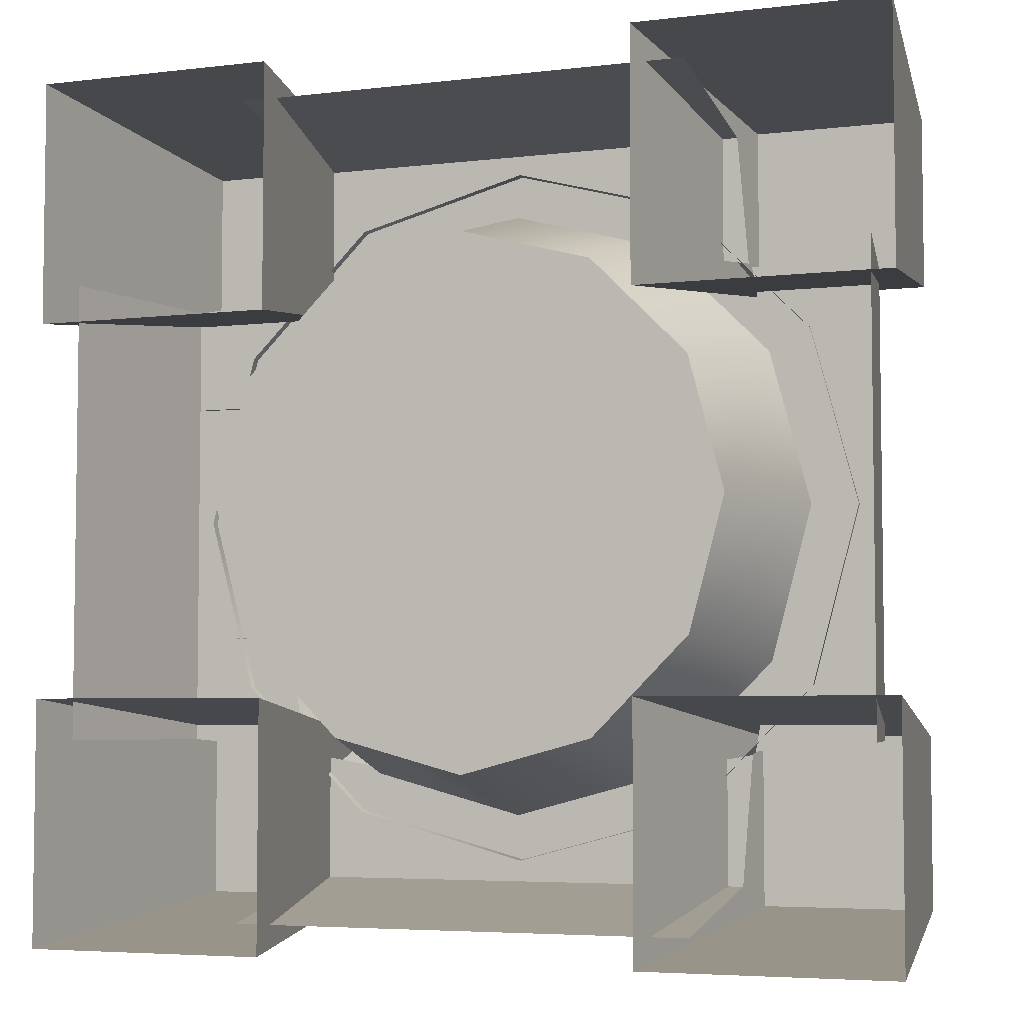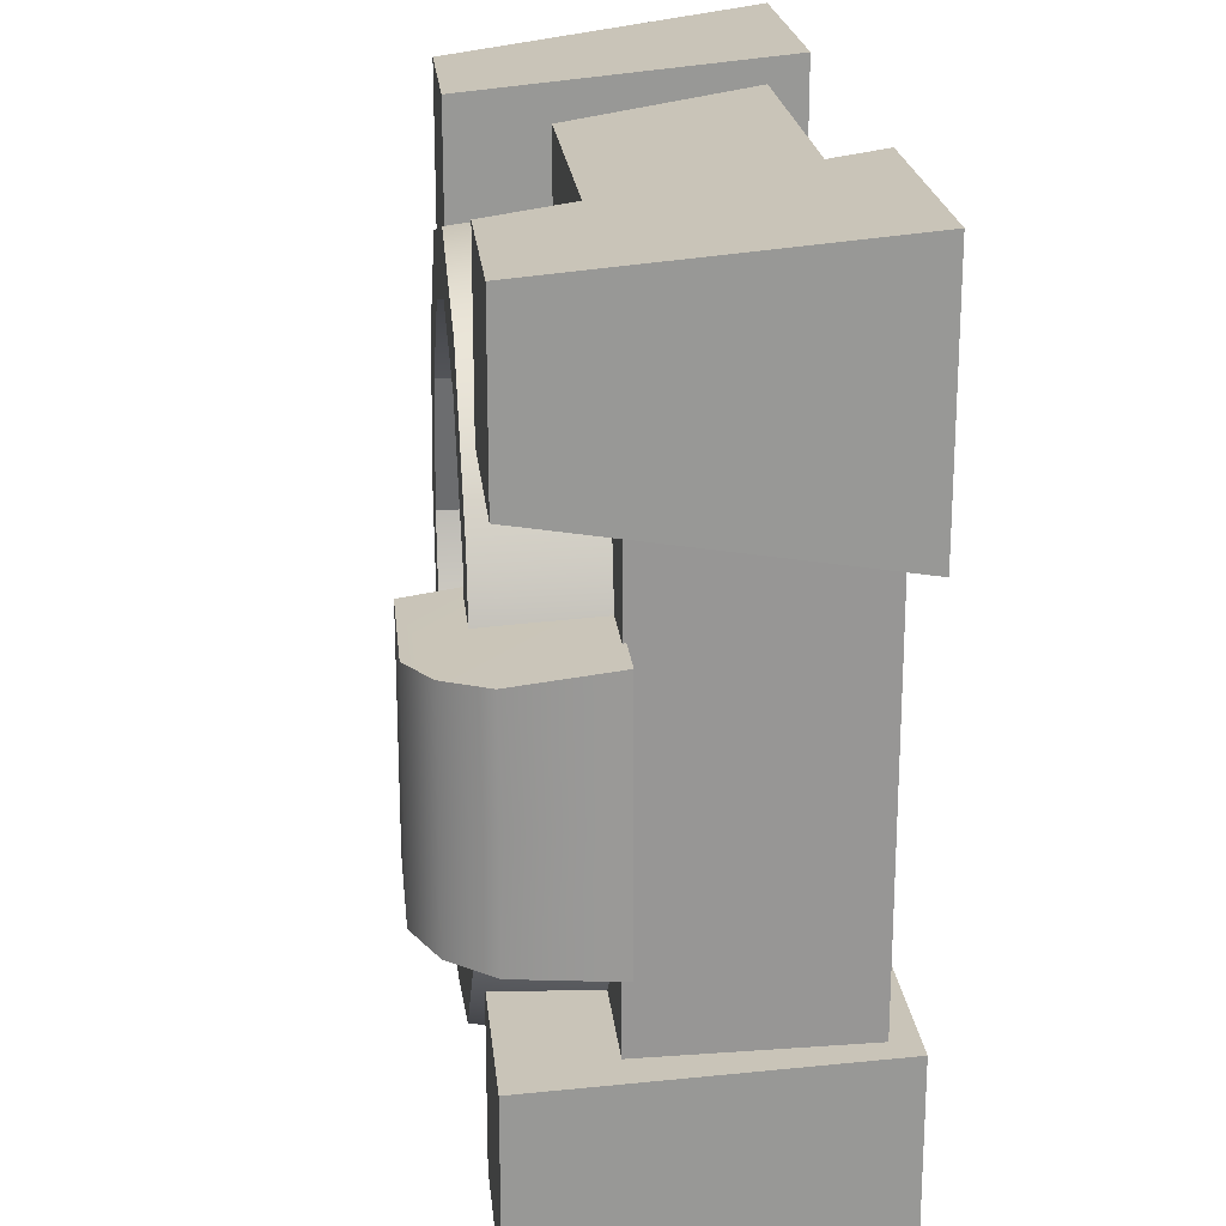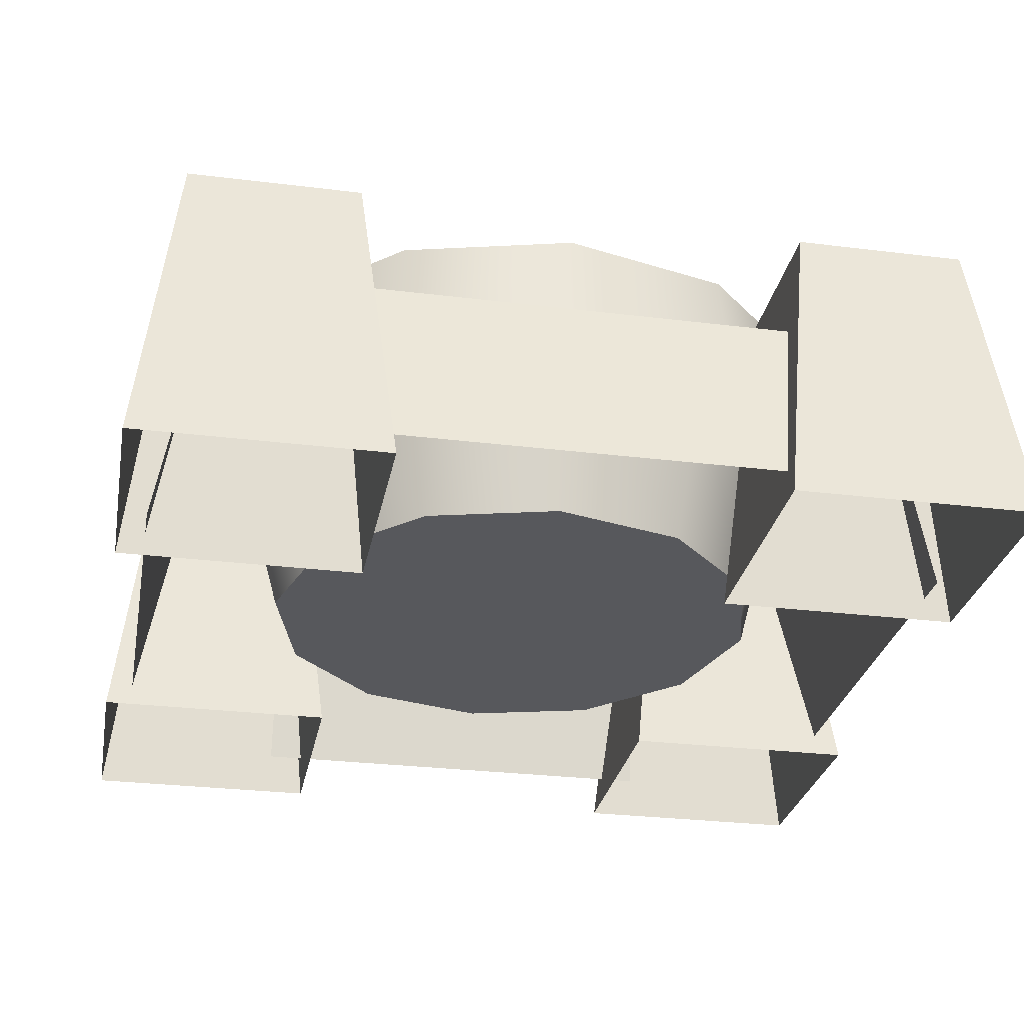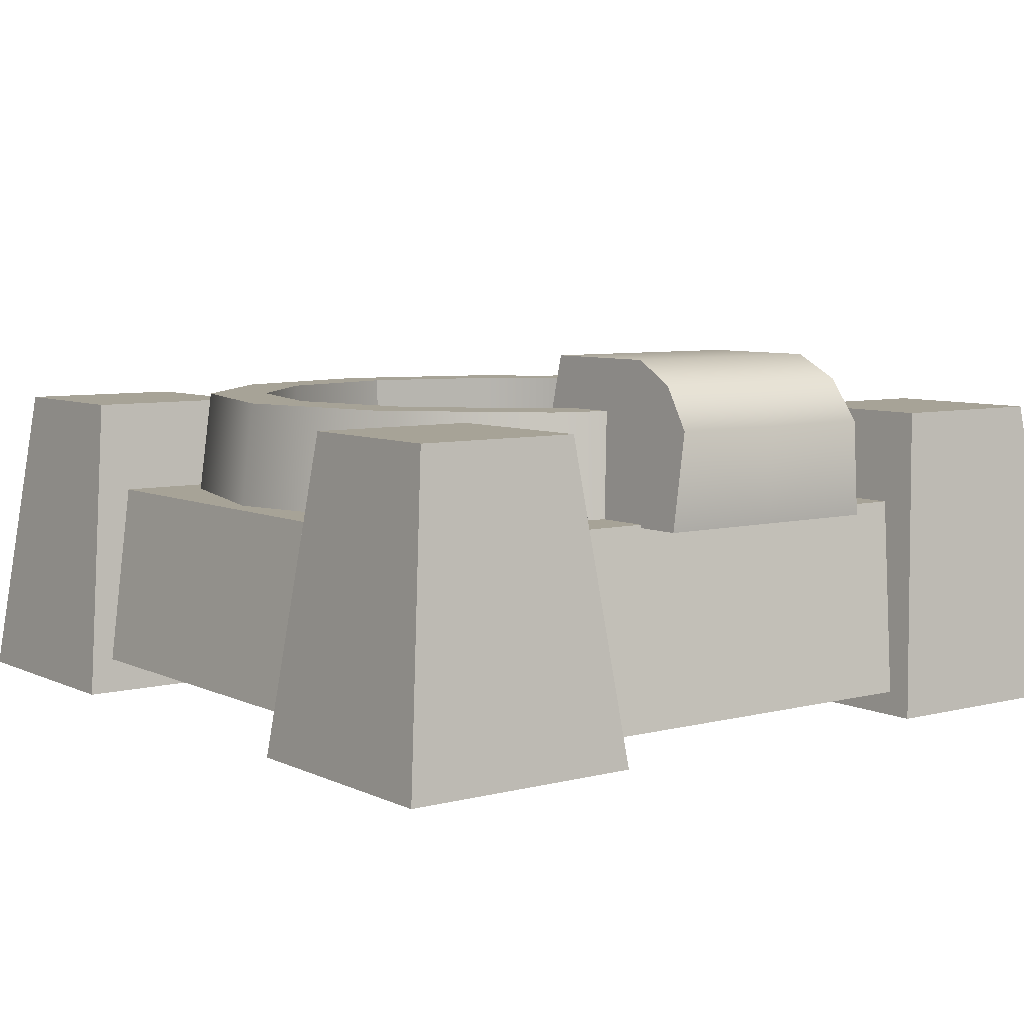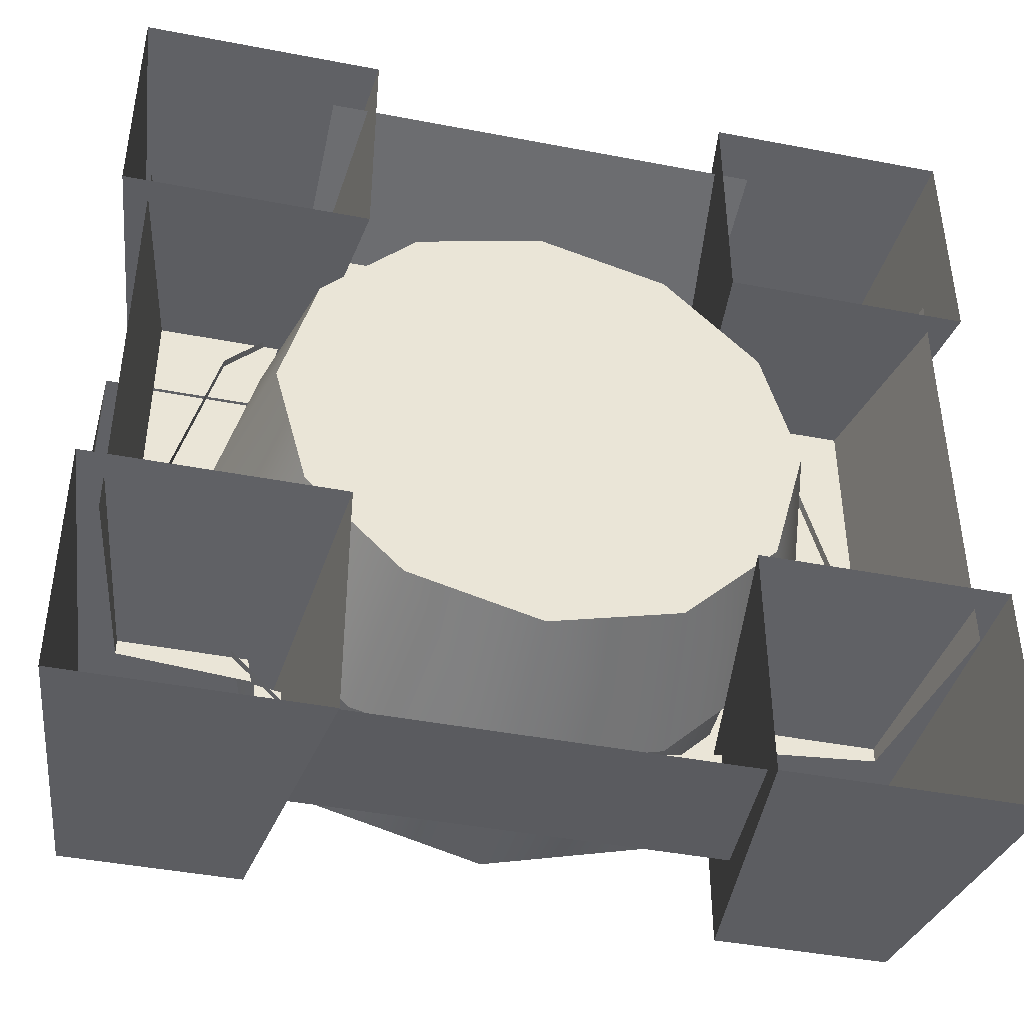
<metadata>
{"format":"obj","ext":"obj","renderer":"f3d","projection":"perspective","resolution":1024,"background":"white","views":[{"elev":-4.9,"azim":20.8,"up":"+Z"},{"elev":21.4,"azim":-95.8,"up":"+Z"},{"elev":-28.4,"azim":-10.6,"up":"+Y"},{"elev":6.7,"azim":-126.8,"up":"+Y"},{"elev":-43.3,"azim":-12.8,"up":"+Z"}]}
</metadata>
<code>
g heal_station1
v -0.2776 0.3782 -0.1603
v -0.1954 0.3782 -0.3384
v -0.1603 0.3782 -0.2776
v -0.3384 0.3782 -0.1954
v -0.3206 0.3782 -1.645e-07
v -0.3908 0.3782 -1.968e-07
v -0.2776 0.3782 0.1603
v -0.3384 0.3782 0.1954
v -0.1603 0.3782 -0.2776
v -0.1954 0.3782 -0.3384
v 1.682e-07 0.3782 -0.3908
v 1.394e-07 0.3782 -0.3206
v 0.1954 0.3782 -0.3384
v 0.1603 0.3782 -0.2776
v 0.3384 0.3782 -0.1954
v 0.2776 0.3782 -0.1603
v 0.2776 0.3782 -0.1603
v 0.3384 0.3782 -0.1954
v 0.3908 0.3782 4.852e-08
v 0.3206 0.3782 3.678e-08
v 0.3384 0.3782 0.1954
v 0.2776 0.3782 0.1603
v 0.1954 0.3782 0.3384
v 0.1603 0.3782 0.2776
v 0.1603 0.3782 0.2776
v 0.1954 0.3782 0.3384
v 2.884e-08 0.3782 0.3908
v 2.403e-08 0.3782 0.3206
v -0.1954 0.3782 0.3384
v -0.1603 0.3782 0.2776
v -0.3384 0.3782 0.1954
v -0.2776 0.3782 0.1603
v -0.3384 0.3782 -0.1954
v -0.2034 0.2464 -0.3523
v -0.1954 0.3782 -0.3384
v -0.3523 0.2464 -0.2034
v -0.3908 0.3782 -1.968e-07
v -0.4068 0.2464 -1.815e-07
v -0.3384 0.3782 0.1954
v -0.3523 0.2464 0.2034
v -0.1954 0.3782 -0.3384
v -0.2034 0.2464 -0.3523
v 1.778e-07 0.2464 -0.4068
v 1.682e-07 0.3782 -0.3908
v 0.2034 0.2464 -0.3523
v 0.1954 0.3782 -0.3384
v 0.3523 0.2464 -0.2034
v 0.3384 0.3782 -0.1954
v 0.3384 0.3782 -0.1954
v 0.3523 0.2464 -0.2034
v 0.4068 0.2464 7.383e-08
v 0.3908 0.3782 4.852e-08
v 0.3523 0.2464 0.2034
v 0.3384 0.3782 0.1954
v 0.2034 0.2464 0.3523
v 0.1954 0.3782 0.3384
v 0.1954 0.3782 0.3384
v 0.2034 0.2464 0.3523
v 2.884e-08 0.2464 0.4068
v 2.884e-08 0.3782 0.3908
v -0.2034 0.2464 0.3523
v -0.1954 0.3782 0.3384
v -0.3523 0.2464 0.2034
v -0.3384 0.3782 0.1954
v -0.2776 0.3782 -0.1603
v -0.2776 0.2408 -0.1603
v -0.3206 0.2408 -1.421e-07
v -0.3206 0.3782 -1.645e-07
v -0.1603 0.3782 -0.2776
v -0.1603 0.2408 -0.2776
v -0.2776 0.2408 -0.1603
v -0.2776 0.3782 -0.1603
v 1.394e-07 0.3782 -0.3206
v 1.394e-07 0.2408 -0.3206
v -0.1603 0.2408 -0.2776
v -0.1603 0.3782 -0.2776
v 0.1603 0.3782 -0.2776
v 0.1603 0.2408 -0.2776
v 1.394e-07 0.2408 -0.3206
v 1.394e-07 0.3782 -0.3206
v 0.2776 0.3782 -0.1603
v 0.2776 0.2408 -0.1603
v 0.1603 0.2408 -0.2776
v 0.1603 0.3782 -0.2776
v 0.3206 0.3782 3.678e-08
v 0.3206 0.2408 5.918e-08
v 0.2776 0.2408 -0.1603
v 0.2776 0.3782 -0.1603
v 0.2776 0.3782 0.1603
v 0.2776 0.2408 0.1603
v 0.3206 0.2408 5.918e-08
v 0.3206 0.3782 3.678e-08
v 0.1603 0.3782 0.2776
v 0.1603 0.2408 0.2776
v 0.2776 0.2408 0.1603
v 0.2776 0.3782 0.1603
v 2.403e-08 0.3782 0.3206
v 2.403e-08 0.2408 0.3206
v 0.1603 0.2408 0.2776
v 0.1603 0.3782 0.2776
v -0.1603 0.3782 0.2776
v -0.1603 0.2408 0.2776
v 2.403e-08 0.2408 0.3206
v 2.403e-08 0.3782 0.3206
v -0.2776 0.3782 0.1603
v -0.2776 0.2408 0.1603
v -0.1603 0.2408 0.2776
v -0.1603 0.3782 0.2776
v -0.3206 0.3782 -1.645e-07
v -0.3206 0.2408 -1.421e-07
v -0.2776 0.2408 0.1603
v -0.2776 0.3782 0.1603
v -0.3063 0.2408 -0.1768
v -0.3037 0.05896 -1.438e-07
v -0.3537 0.2408 -2.039e-07
v -0.263 0.05896 -0.1519
v -0.1768 0.2408 -0.3063
v -0.1519 0.05896 -0.263
v 1.394e-07 0.2408 -0.3537
v 1.183e-07 0.05896 -0.3037
v 0.1768 0.2408 -0.3063
v 1.183e-07 0.05896 -0.3037
v 1.394e-07 0.2408 -0.3537
v 0.1519 0.05896 -0.263
v 0.3063 0.2408 -0.1768
v 0.263 0.05896 -0.1519
v 0.3537 0.2408 7.15e-08
v 0.3037 0.05896 9.277e-08
v 0.3063 0.2408 0.1768
v 0.3037 0.05896 9.277e-08
v 0.3537 0.2408 7.15e-08
v 0.263 0.05896 0.1519
v 0.1768 0.2408 0.3063
v 0.1519 0.05896 0.263
v -1.394e-07 0.2408 0.3537
v -1.182e-07 0.05896 0.3037
v -0.1768 0.2408 0.3063
v -1.182e-07 0.05896 0.3037
v -1.394e-07 0.2408 0.3537
v -0.1519 0.05896 0.263
v -0.3063 0.2408 0.1768
v -0.263 0.05896 0.1519
v -0.3537 0.2408 -2.039e-07
v -0.3037 0.05896 -1.438e-07
v -0.263 0.05896 -0.1519
v 2.744e-08 0.05896 1.08e-08
v -0.3037 0.05896 -1.438e-07
v -0.1519 0.05896 -0.263
v 1.183e-07 0.05896 -0.3037
v 0.1519 0.05896 -0.263
v 2.744e-08 0.05896 1.08e-08
v 1.183e-07 0.05896 -0.3037
v 0.263 0.05896 -0.1519
v 0.3037 0.05896 9.277e-08
v 0.263 0.05896 0.1519
v 2.744e-08 0.05896 1.08e-08
v 0.3037 0.05896 9.277e-08
v 0.1519 0.05896 0.263
v -1.182e-07 0.05896 0.3037
v -0.1519 0.05896 0.263
v 2.744e-08 0.05896 1.08e-08
v -1.182e-07 0.05896 0.3037
v -0.263 0.05896 0.1519
v -0.3037 0.05896 -1.438e-07
v 0.2664 0.2553 -0.4313
v -0.2664 0.2553 -0.4313
v -0.2664 0.04163 -0.472
v 0.2664 0.04163 -0.472
v 1.586e-07 0.2553 -0.3325
v 0.2664 0.2553 -0.4313
v 0.2789 0.2553 -0.2825
v -0.2664 0.2553 -0.4313
v -0.2789 0.2553 -0.2825
v -0.4313 0.2553 -0.2664
v -0.4313 0.2553 0.2664
v -0.472 0.02769 0.2664
v -0.472 0.02769 -0.2664
v -0.3325 0.2553 -2.064e-07
v -0.4313 0.2553 -0.2664
v -0.2825 0.2553 -0.2789
v -0.4313 0.2553 0.2664
v -0.2825 0.2553 0.2789
v 0.4313 0.2553 0.2664
v 0.4313 0.2553 -0.2664
v 0.472 0.02769 -0.2664
v 0.472 0.02769 0.2664
v 0.3325 0.2553 7.108e-08
v 0.4313 0.2553 0.2664
v 0.2825 0.2553 0.2789
v 0.4313 0.2553 -0.2664
v 0.2825 0.2553 -0.2789
v -0.2664 0.2553 0.4313
v 0.2664 0.2553 0.4313
v 0.2664 0.04163 0.472
v -0.2664 0.04163 0.472
v -1.298e-07 0.2553 0.3325
v -0.2664 0.2553 0.4313
v -0.2789 0.2553 0.2825
v 0.2664 0.2553 0.4313
v 0.2789 0.2553 0.2825
v -0.4606 0.3649 -0.4606
v -0.2618 0.3649 -0.4606
v -0.2618 0.3649 -0.2618
v -0.4606 0.3649 -0.2618
v -0.2184 -2.033e-07 -0.504
v -0.2618 0.3649 -0.4606
v -0.4606 0.3649 -0.4606
v -0.504 -2.033e-07 -0.504
v -0.504 -2.033e-07 -0.504
v -0.4606 0.3649 -0.4606
v -0.4606 0.3649 -0.2618
v -0.504 -1.694e-07 -0.2184
v -0.504 -1.694e-07 -0.2184
v -0.4606 0.3649 -0.2618
v -0.2618 0.3649 -0.2618
v -0.2184 -1.694e-07 -0.2184
v -0.2184 -1.694e-07 -0.2184
v -0.2618 0.3649 -0.2618
v -0.2618 0.3649 -0.4606
v -0.2184 -2.033e-07 -0.504
v -0.4606 0.3649 0.4606
v -0.4606 0.3649 0.2618
v -0.2618 0.3649 0.2618
v -0.2618 0.3649 0.4606
v -0.504 -9.257e-08 0.2184
v -0.4606 0.3649 0.2618
v -0.4606 0.3649 0.4606
v -0.504 -5.868e-08 0.504
v -0.504 -5.868e-08 0.504
v -0.4606 0.3649 0.4606
v -0.2618 0.3649 0.4606
v -0.2184 -5.868e-08 0.504
v -0.2184 -5.868e-08 0.504
v -0.2618 0.3649 0.4606
v -0.2618 0.3649 0.2618
v -0.2184 -9.257e-08 0.2184
v -0.2184 -9.257e-08 0.2184
v -0.2618 0.3649 0.2618
v -0.4606 0.3649 0.2618
v -0.504 -9.257e-08 0.2184
v 0.4606 0.3649 0.4606
v 0.2618 0.3649 0.4606
v 0.2618 0.3649 0.2618
v 0.4606 0.3649 0.2618
v 0.2184 -5.868e-08 0.504
v 0.2618 0.3649 0.4606
v 0.4606 0.3649 0.4606
v 0.504 -5.868e-08 0.504
v 0.504 -5.868e-08 0.504
v 0.4606 0.3649 0.4606
v 0.4606 0.3649 0.2618
v 0.504 -9.257e-08 0.2184
v 0.504 -9.257e-08 0.2184
v 0.4606 0.3649 0.2618
v 0.2618 0.3649 0.2618
v 0.2184 -9.257e-08 0.2184
v 0.2184 -9.257e-08 0.2184
v 0.2618 0.3649 0.2618
v 0.2618 0.3649 0.4606
v 0.2184 -5.868e-08 0.504
v 0.4606 0.3649 -0.4606
v 0.4606 0.3649 -0.2618
v 0.2618 0.3649 -0.2618
v 0.2618 0.3649 -0.4606
v 0.504 -1.694e-07 -0.2184
v 0.4606 0.3649 -0.2618
v 0.4606 0.3649 -0.4606
v 0.504 -2.033e-07 -0.504
v 0.504 -2.033e-07 -0.504
v 0.4606 0.3649 -0.4606
v 0.2618 0.3649 -0.4606
v 0.2184 -2.033e-07 -0.504
v 0.2184 -2.033e-07 -0.504
v 0.2618 0.3649 -0.4606
v 0.2618 0.3649 -0.2618
v 0.2184 -1.694e-07 -0.2184
v 0.2184 -1.694e-07 -0.2184
v 0.2618 0.3649 -0.2618
v 0.4606 0.3649 -0.2618
v 0.504 -1.694e-07 -0.2184
v -0.4075 0.4382 -0.124
v -0.2618 0.4382 -0.124
v -0.2618 0.4382 -2.036e-07
v -0.4075 0.4382 -2.967e-07
v -0.4588 0.4111 -0.1278
v -0.2618 0.4382 -0.124
v -0.4075 0.4382 -0.124
v -0.2388 0.2516 -0.1428
v -0.4874 0.2516 -0.1428
v -0.4916 0.3632 -0.1316
v -0.4874 0.2516 -2.761e-07
v -0.4874 0.2516 -0.1428
v -0.4916 0.3632 -0.1316
v -0.4917 0.3629 -3.173e-07
v -0.4588 0.4111 -0.1278
v -0.4916 0.3632 0.1316
v -0.4874 0.2516 0.1428
v -0.4588 0.4111 0.1278
v -0.4589 0.4109 -3.087e-07
v -0.4075 0.4382 -0.124
v -0.4075 0.4382 0.124
v -0.4075 0.4382 -2.967e-07
v -0.4874 0.2516 0.1428
v -0.4916 0.3632 0.1316
v -0.4588 0.4111 0.1278
v -0.2388 0.2516 0.1428
v -0.2618 0.4382 0.124
v -0.4075 0.4382 0.124
v -0.2388 0.2516 -1.784e-07
v -0.2388 0.2516 0.1428
v -0.2618 0.4382 0.124
v -0.2618 0.4382 -2.036e-07
v -0.2618 0.4382 -0.124
v -0.2388 0.2516 -0.1428
v -0.4075 0.4382 0.124
v -0.4075 0.4382 -2.967e-07
v -0.2618 0.4382 -2.036e-07
v -0.2618 0.4382 0.124
g heal_station1_0
f 3 2 1
f 2 4 1
f 1 4 5
f 4 6 5
f 5 6 7
f 6 8 7
f 11 10 9
f 12 11 9
f 13 11 12
f 14 13 12
f 15 13 14
f 16 15 14
f 19 18 17
f 20 19 17
f 21 19 20
f 22 21 20
f 23 21 22
f 24 23 22
f 27 26 25
f 28 27 25
f 29 27 28
f 30 29 28
f 31 29 30
f 32 31 30
f 35 34 33
f 34 36 33
f 33 36 37
f 36 38 37
f 37 38 39
f 38 40 39
f 43 42 41
f 44 43 41
f 45 43 44
f 46 45 44
f 47 45 46
f 48 47 46
f 51 50 49
f 52 51 49
f 53 51 52
f 54 53 52
f 55 53 54
f 56 55 54
f 59 58 57
f 60 59 57
f 61 59 60
f 62 61 60
f 63 61 62
f 64 63 62
f 67 66 65
f 68 67 65
f 71 70 69
f 72 71 69
f 75 74 73
f 76 75 73
f 79 78 77
f 80 79 77
f 83 82 81
f 84 83 81
f 87 86 85
f 88 87 85
f 91 90 89
f 92 91 89
f 95 94 93
f 96 95 93
f 99 98 97
f 100 99 97
f 103 102 101
f 104 103 101
f 107 106 105
f 108 107 105
f 111 110 109
f 112 111 109
f 115 114 113
f 114 116 113
f 113 116 117
f 116 118 117
f 117 118 119
f 118 120 119
f 123 122 121
f 122 124 121
f 121 124 125
f 124 126 125
f 125 126 127
f 126 128 127
f 131 130 129
f 130 132 129
f 129 132 133
f 132 134 133
f 133 134 135
f 134 136 135
f 139 138 137
f 138 140 137
f 137 140 141
f 140 142 141
f 141 142 143
f 142 144 143
f 147 146 145
f 145 146 148
f 148 146 149
f 152 151 150
f 150 151 153
f 153 151 154
f 157 156 155
f 155 156 158
f 158 156 159
f 162 161 160
f 160 161 163
f 163 161 164
f 167 166 165
f 168 167 165
f 171 170 169
f 169 170 172
f 173 169 172
f 176 175 174
f 177 176 174
f 180 179 178
f 178 179 181
f 182 178 181
f 185 184 183
f 186 185 183
f 189 188 187
f 187 188 190
f 191 187 190
f 194 193 192
f 195 194 192
f 198 197 196
f 196 197 199
f 200 196 199
f 203 202 201
f 204 203 201
f 207 206 205
f 208 207 205
f 211 210 209
f 212 211 209
f 215 214 213
f 216 215 213
f 219 218 217
f 220 219 217
f 223 222 221
f 224 223 221
f 227 226 225
f 228 227 225
f 231 230 229
f 232 231 229
f 235 234 233
f 236 235 233
f 239 238 237
f 240 239 237
f 243 242 241
f 244 243 241
f 247 246 245
f 248 247 245
f 251 250 249
f 252 251 249
f 255 254 253
f 256 255 253
f 259 258 257
f 260 259 257
f 263 262 261
f 264 263 261
f 267 266 265
f 268 267 265
f 271 270 269
f 272 271 269
f 275 274 273
f 276 275 273
f 279 278 277
f 280 279 277
f 283 282 281
f 284 283 281
f 287 286 285
f 286 288 285
f 285 288 289
f 290 285 289
f 293 292 291
f 294 293 291
f 293 294 295
f 296 294 291
f 297 296 291
f 296 298 294
f 294 299 295
f 298 299 294
f 295 299 300
f 298 301 299
f 299 302 300
f 301 302 299
f 305 304 303
f 306 305 303
f 305 306 307
f 308 305 307
f 311 310 309
f 312 311 309
f 313 312 309
f 314 313 309
f 317 316 315
f 318 317 315

</code>
